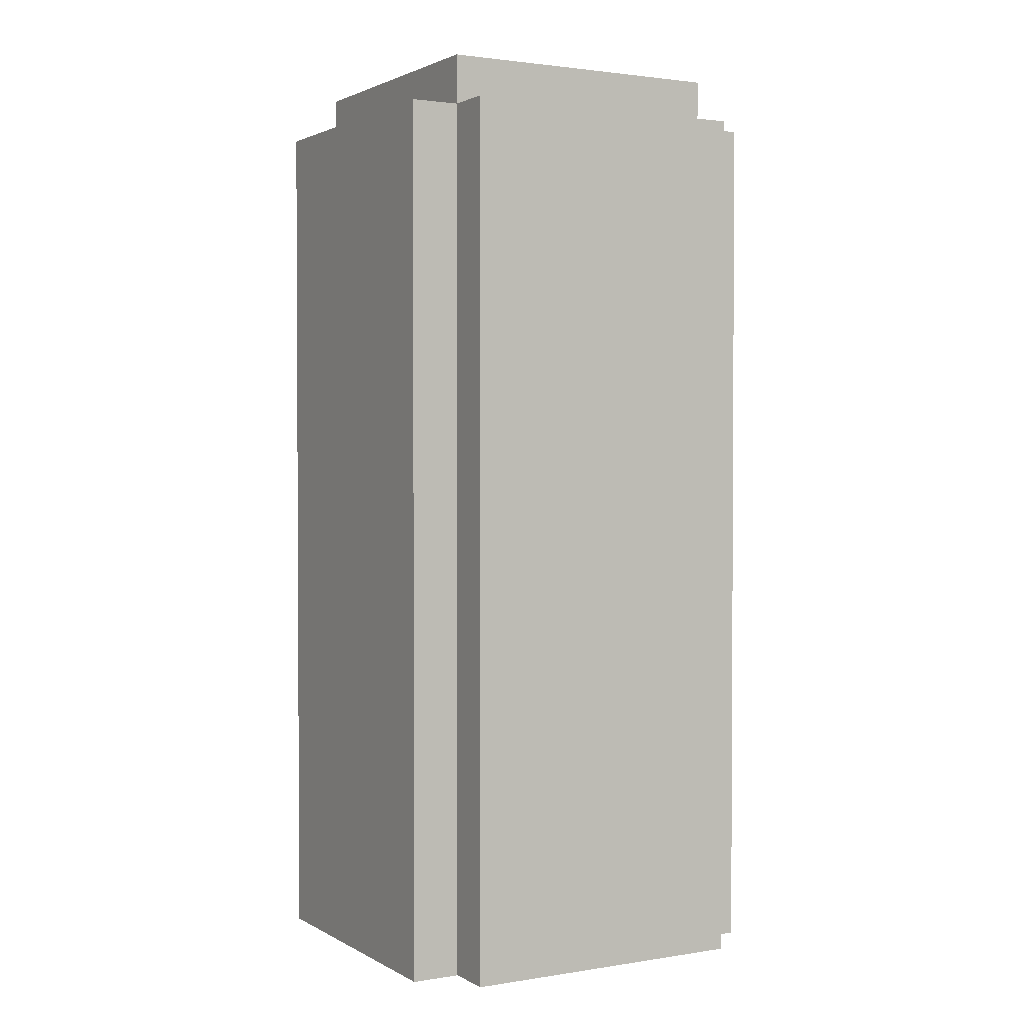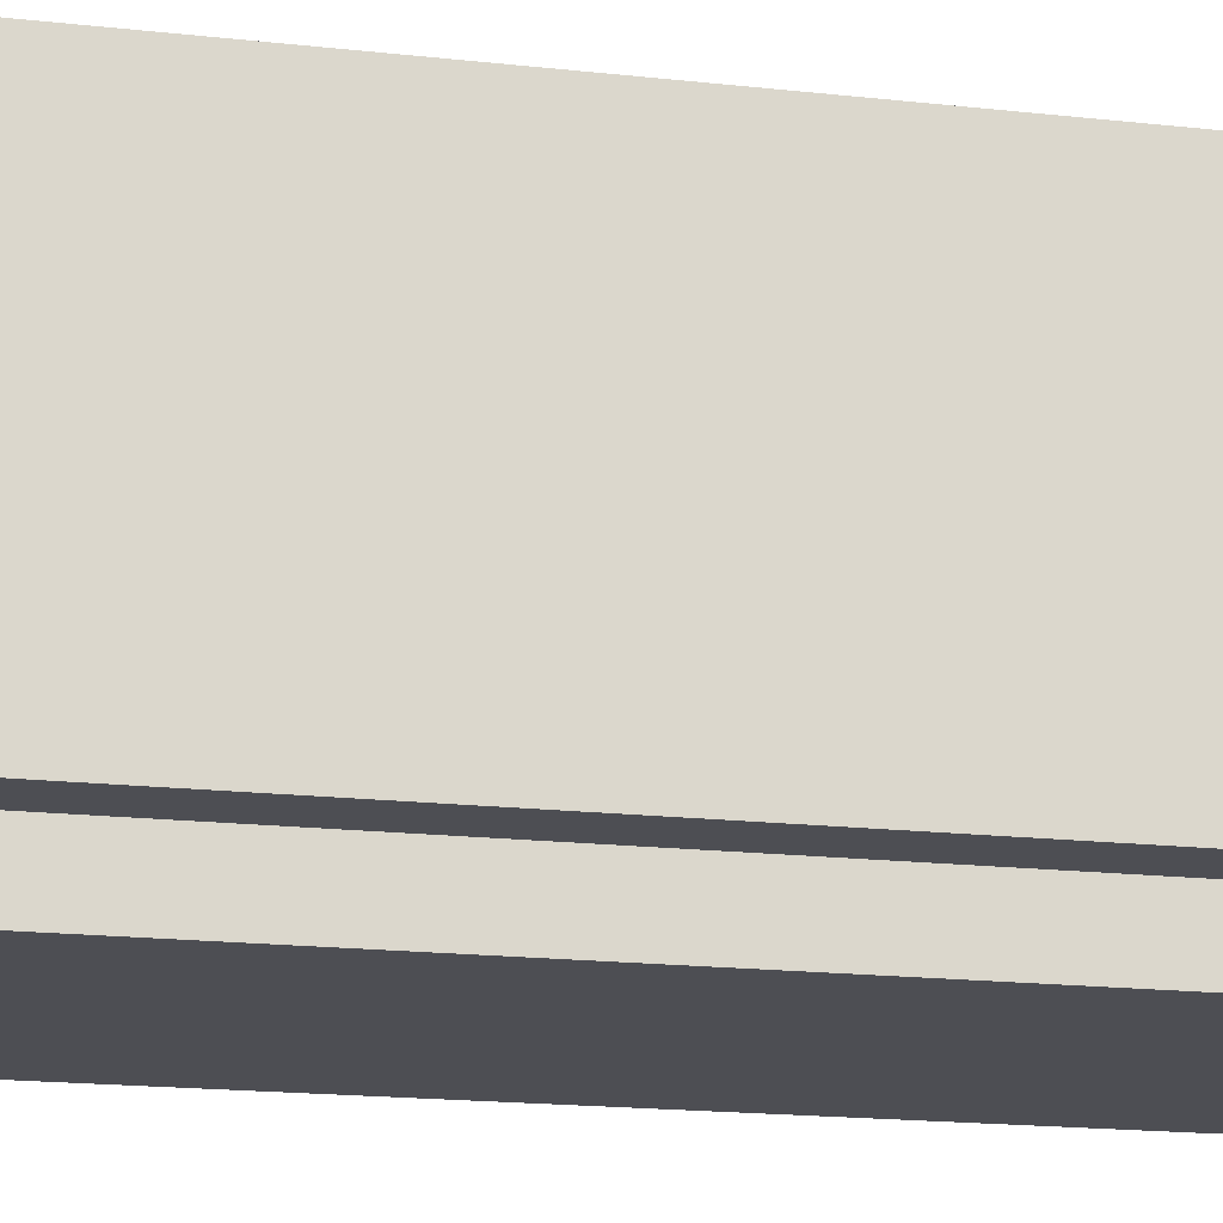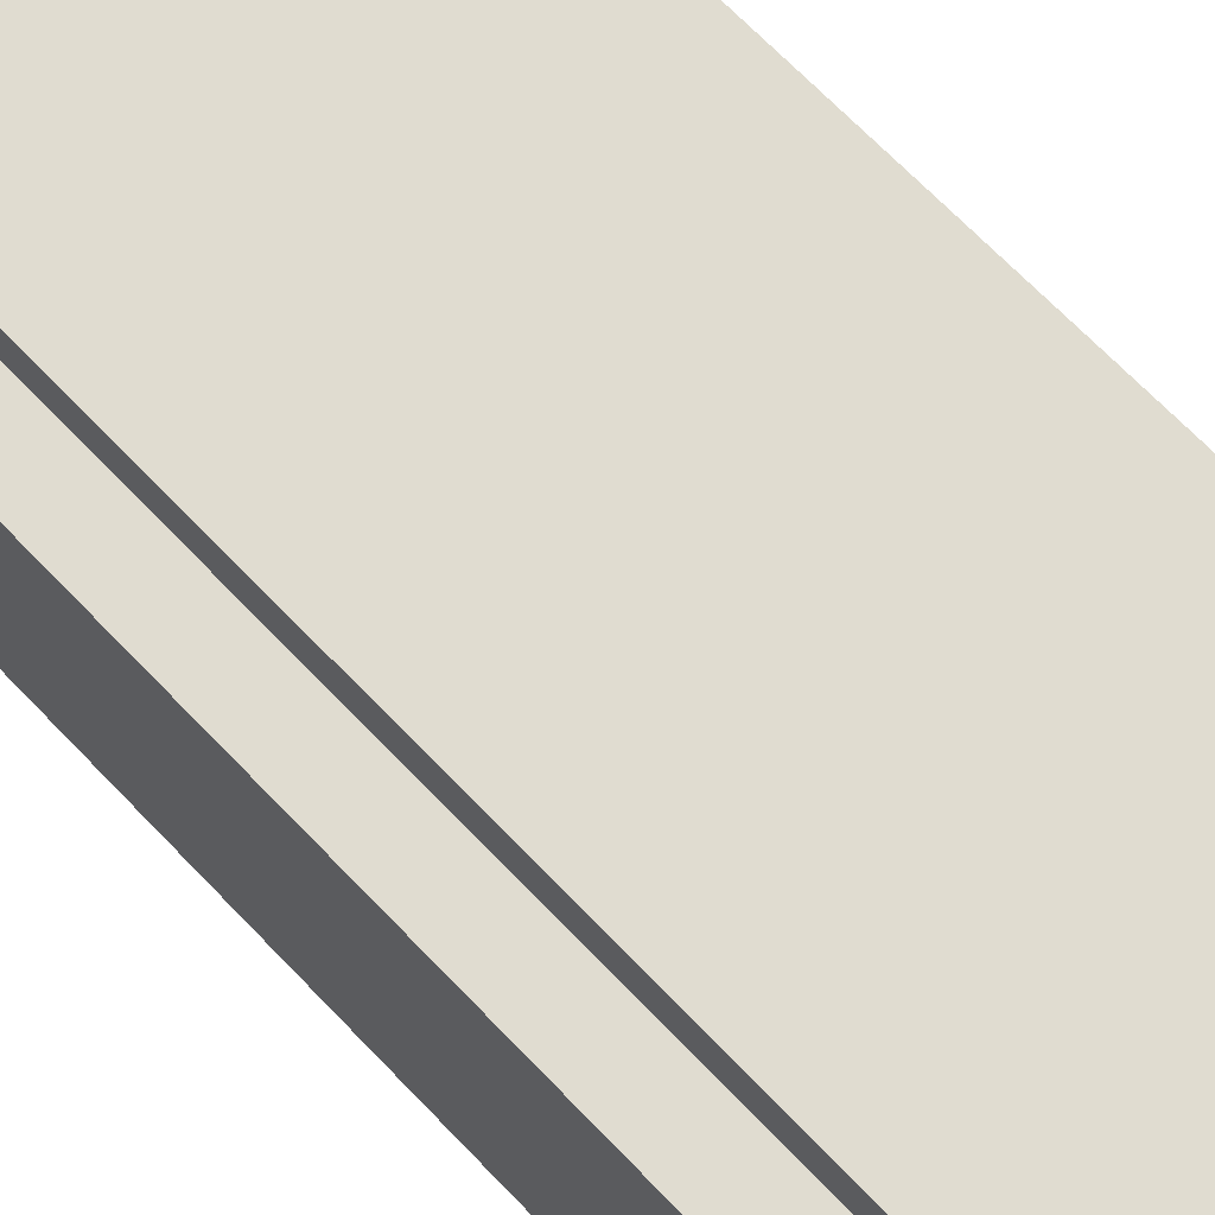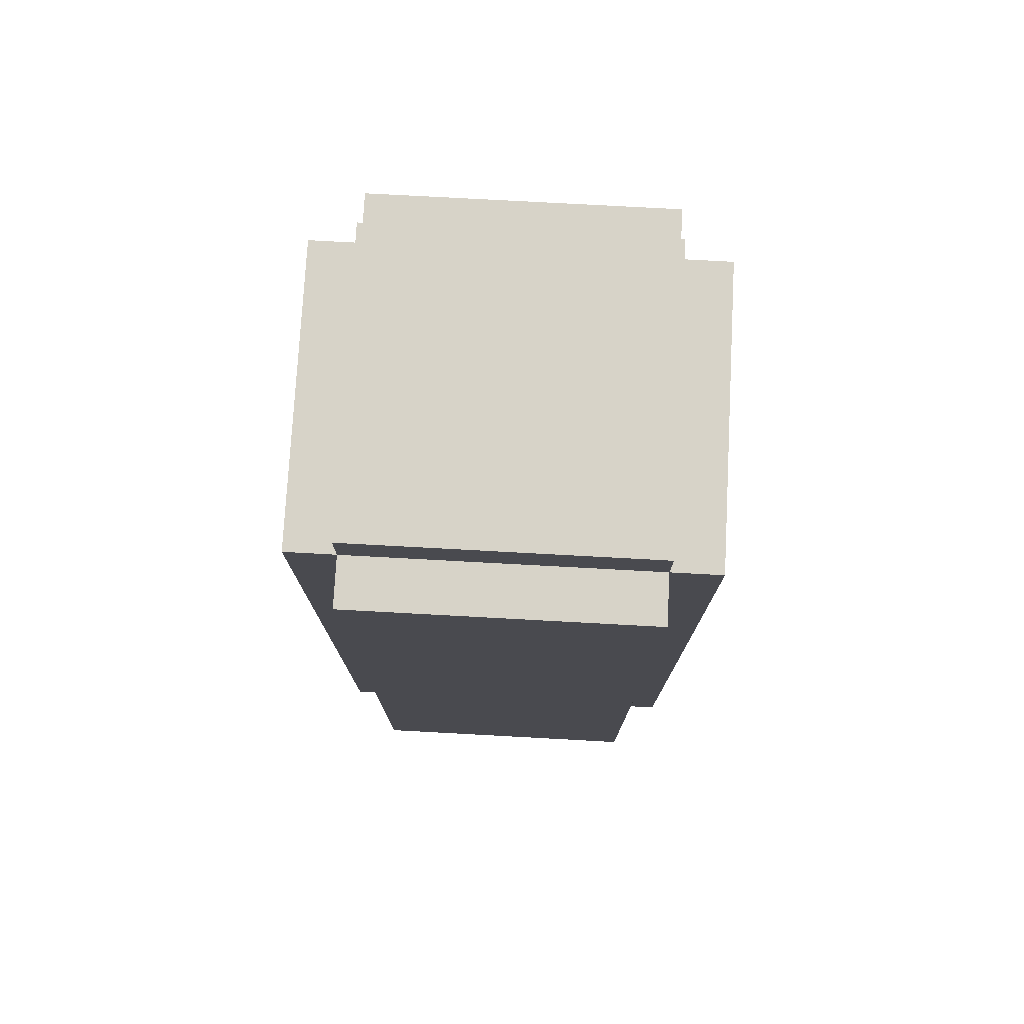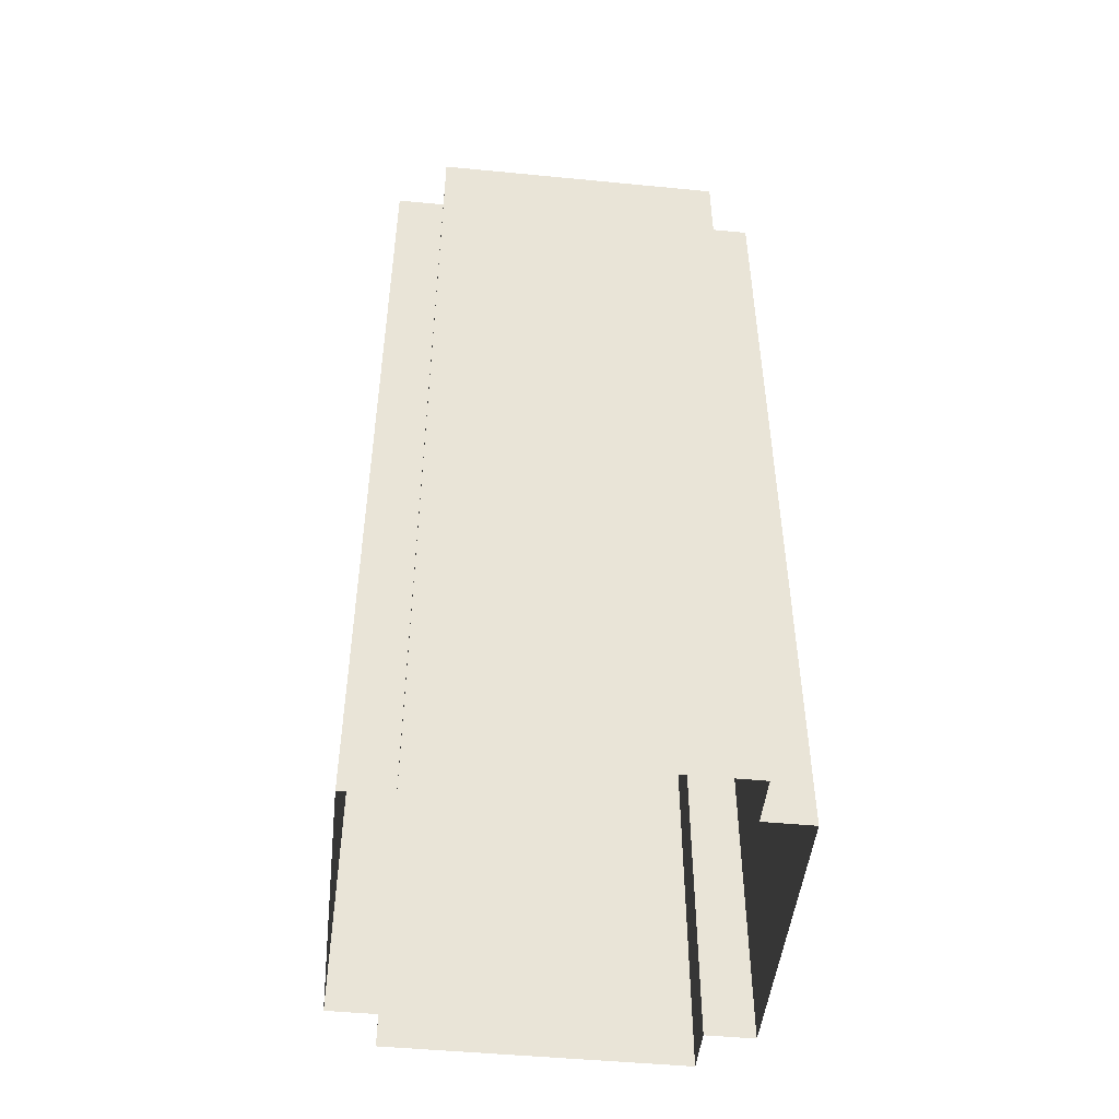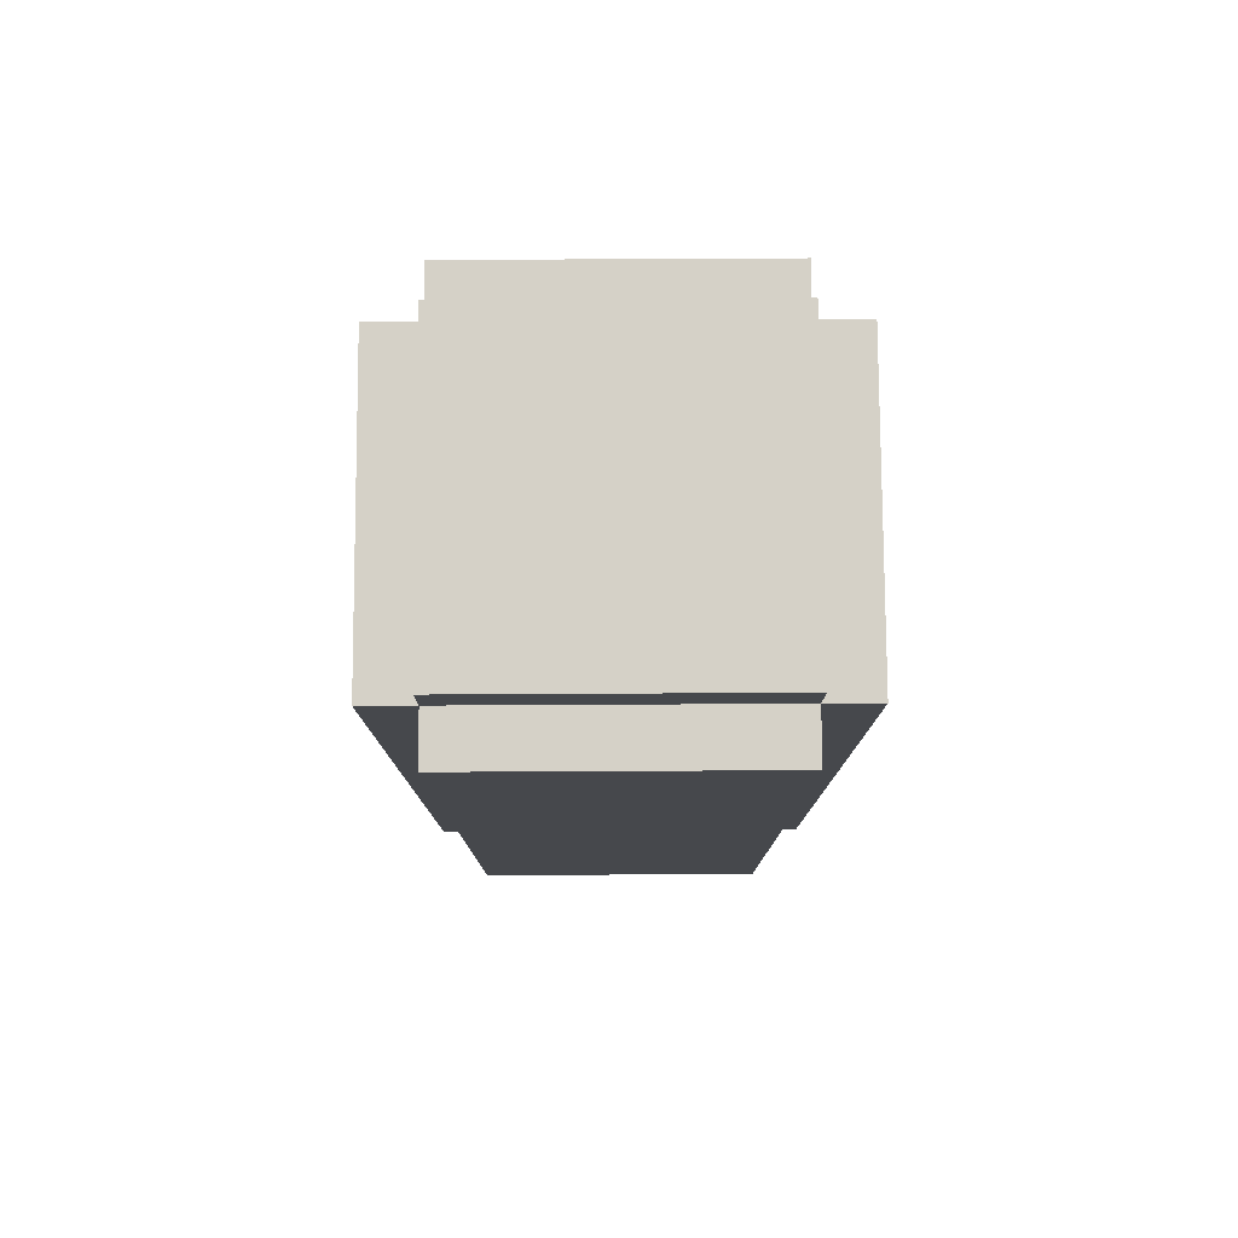
<metadata>
{"format":"obj","ext":"obj","renderer":"f3d","projection":"perspective","resolution":1024,"background":"white","views":[{"elev":1.9,"azim":150.5,"up":"+Y"},{"elev":-17.3,"azim":-102.8,"up":"+Z"},{"elev":69.5,"azim":136.1,"up":"+Z"},{"elev":76.5,"azim":93.1,"up":"+Y"},{"elev":-48.3,"azim":173.8,"up":"+Y"},{"elev":78.7,"azim":89.7,"up":"+Y"}]}
</metadata>
<code>
g Object001
v 1.5 -7.751e-07 2
v -1.5 -7.751e-07 2
v -1.5 9 2
v 1.5 9 2
v 1.5 -7.751e-07 2
v 1.5 9 2
v 1.5 9 1.5
v 1.5 -7.751e-07 1.5
v 1.5 9.5 1.5
v 1.5 9.5 -1.5
v 1.5 9 -1.5
v 1.5 -7.751e-07 -1.5
v 1.5 9 -2
v 1.5 -7.751e-07 -2
v 1.5 -7.751e-07 1.5
v 1.5 9 1.5
v 2 9 1.5
v 2 -7.751e-07 1.5
v -1.5 9 1.5
v 1.5 9.5 1.5
v -1.5 9.5 1.5
v -2 -7.751e-07 1.5
v -2 9 1.5
v -1.5 -7.751e-07 1.5
v 2 -7.751e-07 -1.5
v 2 -7.751e-07 1.5
v 2 9 1.5
v 2 9 -1.5
v 2 -7.751e-07 -1.5
v 2 9 -1.5
v 1.5 9 -1.5
v 1.5 -7.751e-07 -1.5
v 1.5 9.5 -1.5
v -1.5 9.5 -1.5
v -1.5 9 -1.5
v -1.5 -7.751e-07 -1.5
v -2 9 -1.5
v -2 -7.751e-07 -1.5
v -1.5 -7.751e-07 -2
v 1.5 -7.751e-07 -2
v 1.5 9 -2
v -1.5 9 -2
v -1.5 -7.751e-07 -2
v -1.5 9 -2
v -1.5 9 -1.5
v -1.5 -7.751e-07 -1.5
v -1.5 9.5 -1.5
v -1.5 9.5 1.5
v -1.5 9 1.5
v -1.5 -7.751e-07 1.5
v -1.5 9 2
v -1.5 -7.751e-07 2
v -2 -7.751e-07 1.5
v -2 -7.751e-07 -1.5
v -2 9 -1.5
v -2 9 1.5
v 1.5 9 2
v -1.5 9 2
v -1.5 9 1.5
v 1.5 9 1.5
v -1.5 9 -1.5
v -2 9 1.5
v -2 9 -1.5
v 1.5 9 -1.5
v 2 9 -1.5
v 2 9 1.5
v -1.5 9 -2
v 1.5 9 -2
v 1.5 9.5 -1.5
v 1.5 9.5 1.5
v -1.5 9.5 1.5
v -1.5 9.5 -1.5
g Object001_0
f 3 2 1
f 4 3 1
f 7 6 5
f 8 7 5
f 10 9 7
f 11 10 7
f 13 11 12
f 14 13 12
f 17 16 15
f 18 17 15
f 16 20 19
f 20 21 19
f 19 23 22
f 24 19 22
f 27 26 25
f 28 27 25
f 31 30 29
f 32 31 29
f 34 33 31
f 35 34 31
f 37 35 36
f 38 37 36
f 41 40 39
f 42 41 39
f 45 44 43
f 46 45 43
f 48 47 45
f 49 48 45
f 51 49 50
f 52 51 50
f 55 54 53
f 56 55 53
f 59 58 57
f 60 59 57
f 62 59 61
f 63 62 61
f 65 64 60
f 66 65 60
f 67 61 64
f 68 67 64
f 71 70 69
f 72 71 69

</code>
